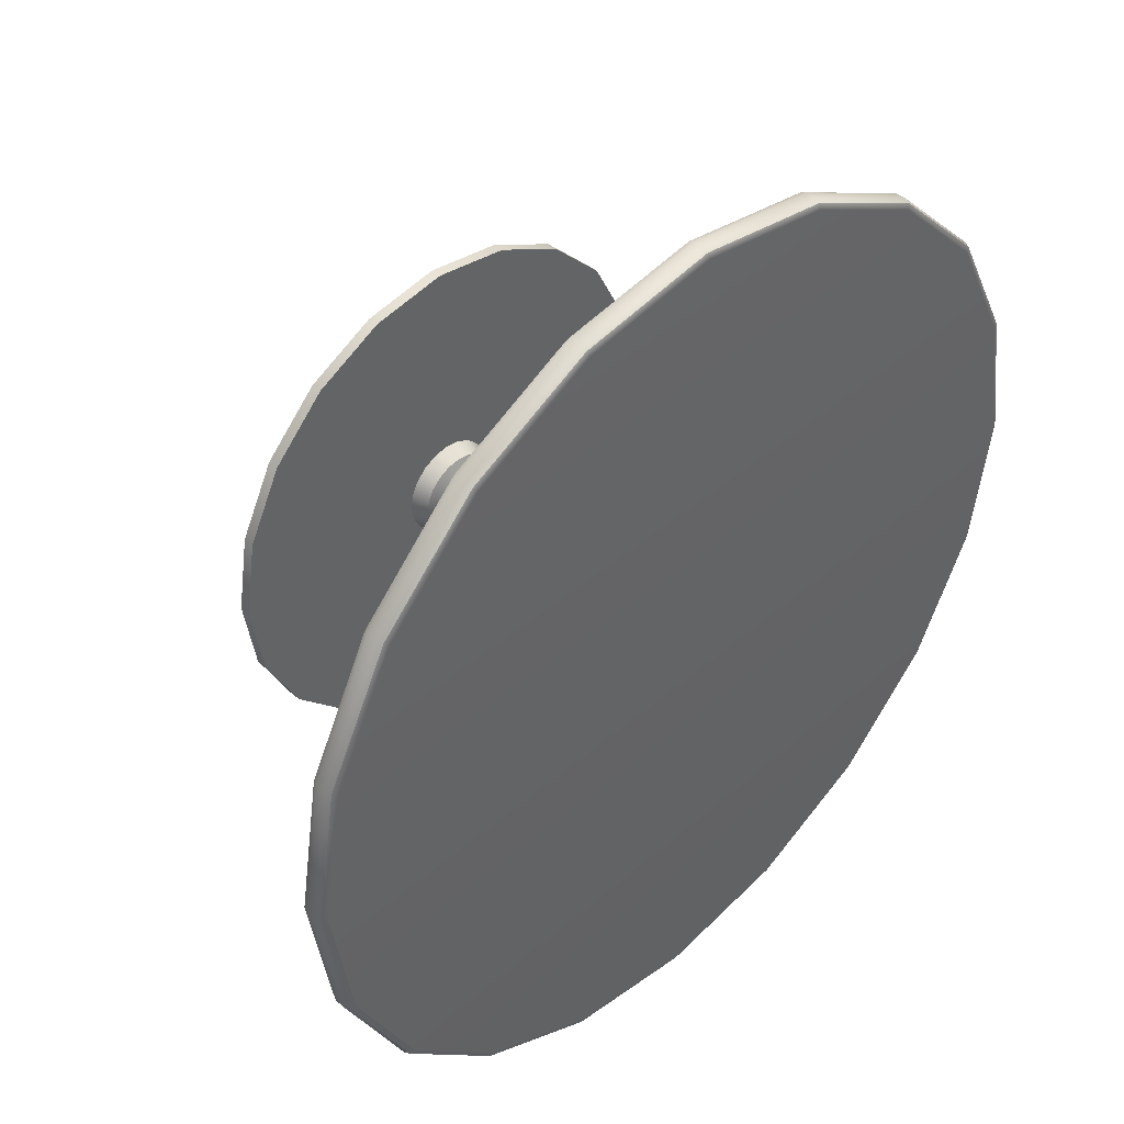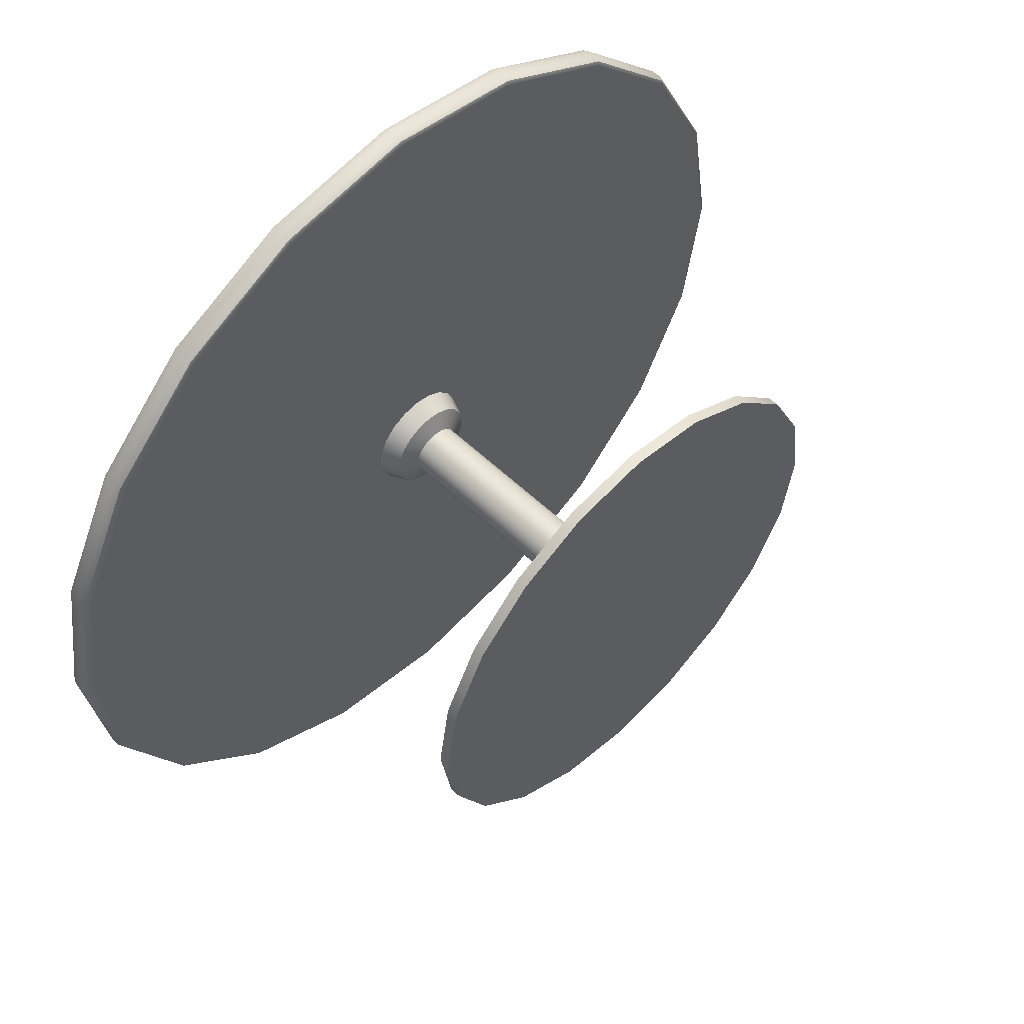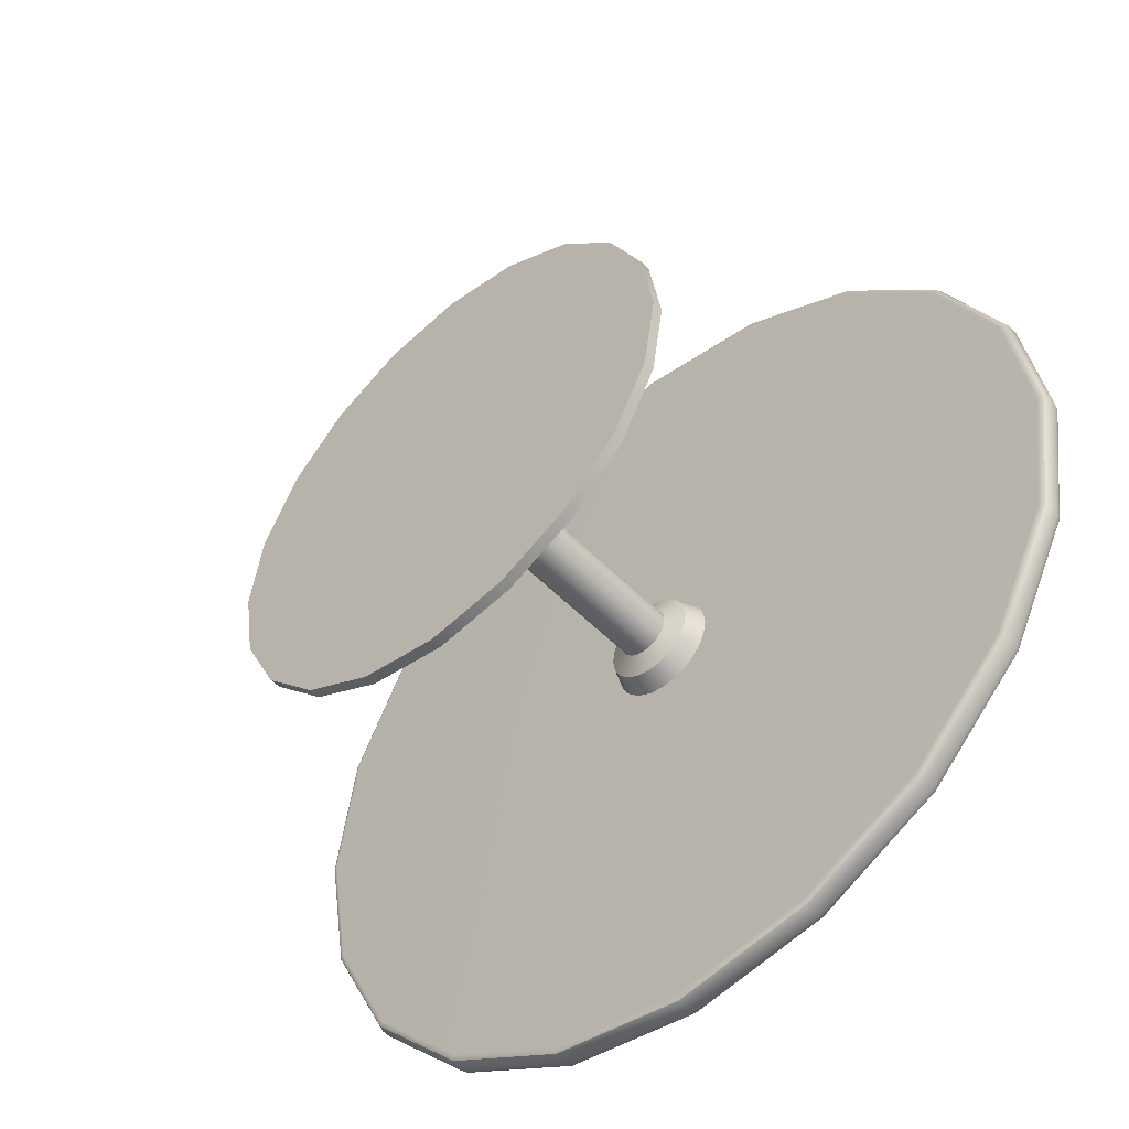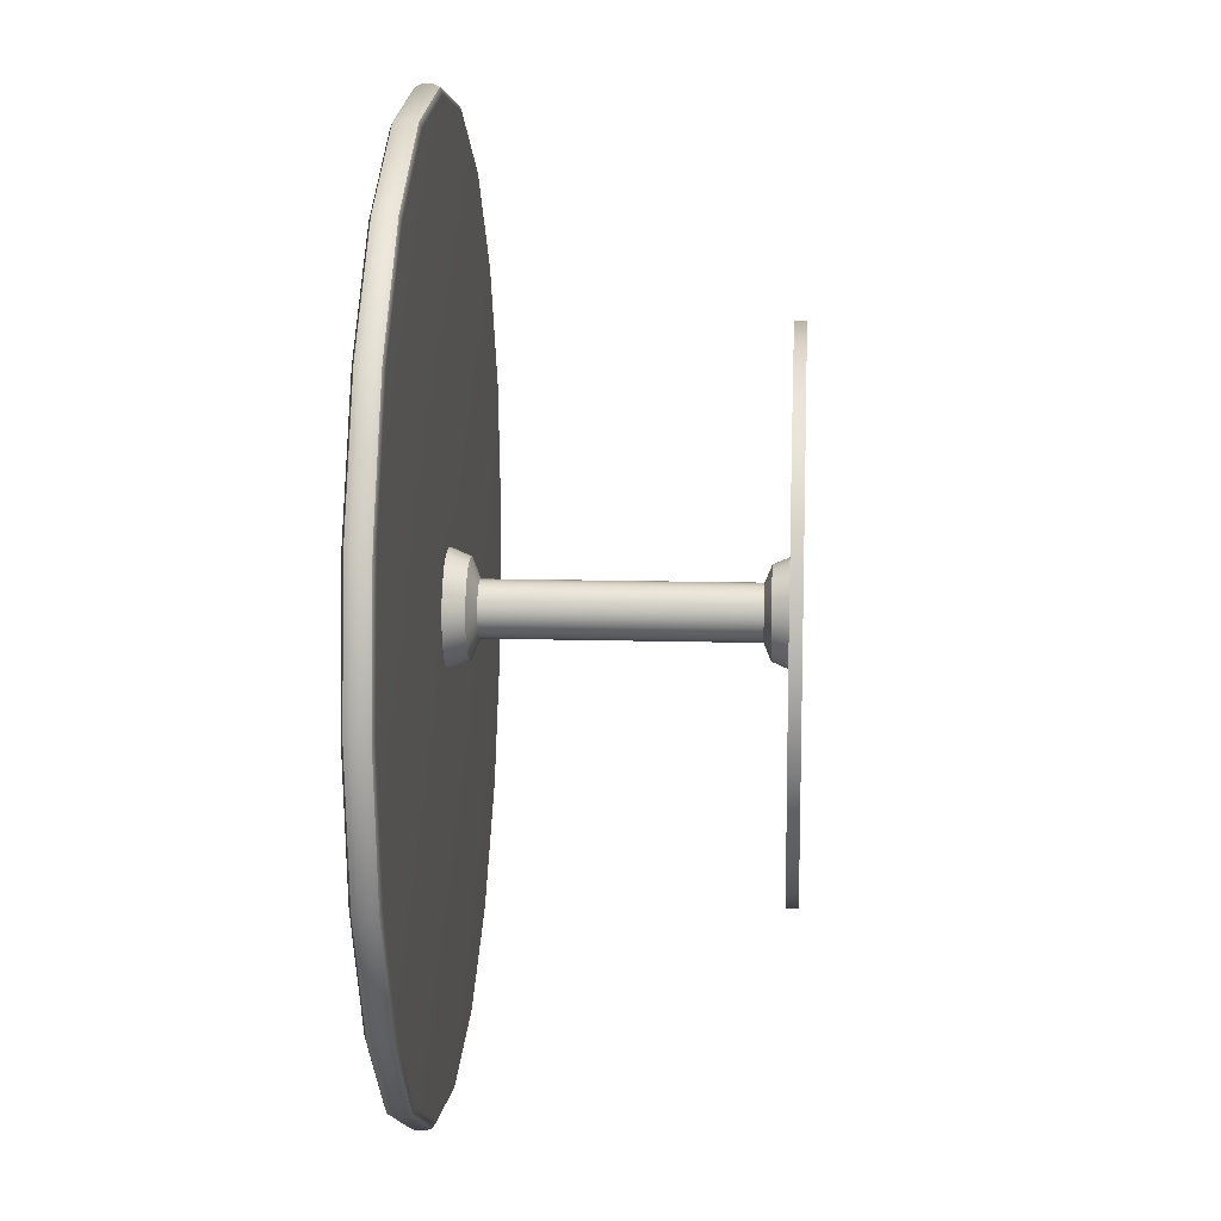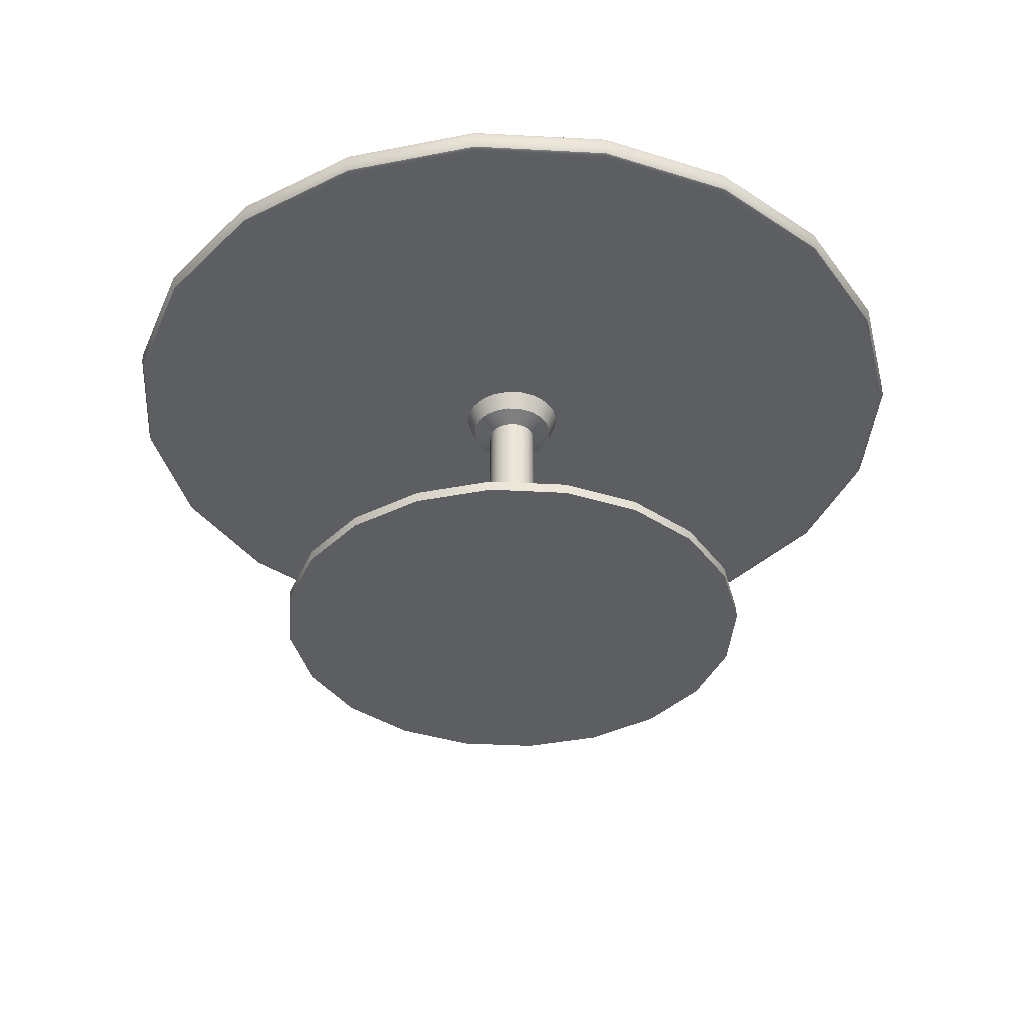
<metadata>
{"format":"obj","ext":"obj","renderer":"f3d","projection":"perspective","resolution":1024,"background":"white","views":[{"elev":43.2,"azim":134.8,"up":"+Z"},{"elev":55.7,"azim":-45.0,"up":"+Z"},{"elev":-51.1,"azim":41.9,"up":"+Z"},{"elev":12.5,"azim":-86.2,"up":"+Z"},{"elev":-37.8,"azim":59.1,"up":"+Y"}]}
</metadata>
<code>
g default
v 64.4 4e-06 -20.92
v 54.78 4e-06 -39.8
v 39.8 4e-06 -54.78
v 20.92 4e-06 -64.4
v 0 4e-06 -67.71
v -20.92 4e-06 -64.4
v -39.8 4e-06 -54.78
v -54.78 4e-06 -39.8
v -64.4 4e-06 -20.92
v -67.71 4e-06 0
v -64.4 4e-06 20.92
v -54.78 4e-06 39.8
v -39.8 4e-06 54.78
v -20.92 4e-06 64.4
v -2e-06 4e-06 67.71
v 20.92 4e-06 64.4
v 39.8 4e-06 54.78
v 54.78 4e-06 39.8
v 64.4 4e-06 20.92
v 67.71 4e-06 0
v 64.4 2.898 -20.92
v 54.78 2.898 -39.8
v 39.8 2.898 -54.78
v 20.92 2.898 -64.4
v 0 2.898 -67.71
v -20.92 2.898 -64.4
v -39.8 2.898 -54.78
v -54.78 2.898 -39.8
v -64.4 2.898 -20.92
v -67.71 2.898 0
v -64.4 2.898 20.92
v -54.78 2.898 39.8
v -39.8 2.898 54.78
v -20.92 2.898 64.4
v -2e-06 2.898 67.71
v 20.92 2.898 64.4
v 39.8 2.898 54.78
v 54.78 2.898 39.8
v 64.4 2.898 20.92
v 67.71 2.898 0
v 0 4e-06 0
v 6e-06 88.94 2e-06
v 112.2 82.08 -36.44
v 113.6 82.68 -36.9
v 114.1 84.14 -37.09
v 95.41 82.08 -69.32
v 96.6 82.68 -70.18
v 97.09 84.14 -70.54
v 69.32 82.08 -95.41
v 70.18 82.68 -96.6
v 70.54 84.14 -97.09
v 36.44 82.08 -112.2
v 36.9 82.68 -113.6
v 37.09 84.14 -114.1
v 2e-05 82.08 -117.9
v 1e-05 82.68 -119.4
v 6e-06 84.14 -120
v -36.44 82.08 -112.2
v -36.9 82.68 -113.6
v -37.09 84.14 -114.1
v -69.32 82.08 -95.41
v -70.18 82.68 -96.6
v -70.54 84.14 -97.09
v -95.41 82.08 -69.32
v -96.6 82.68 -70.18
v -97.09 84.14 -70.54
v -112.2 82.08 -36.44
v -113.6 82.68 -36.9
v -114.1 84.14 -37.09
v -117.9 82.08 2e-06
v -119.4 82.68 2e-06
v -120 84.14 2e-06
v -112.2 82.08 36.44
v -113.6 82.68 36.9
v -114.1 84.14 37.09
v -95.41 82.08 69.32
v -96.6 82.68 70.18
v -97.09 84.14 70.54
v -69.32 82.08 95.41
v -70.18 82.68 96.6
v -70.54 84.14 97.09
v -36.44 82.08 112.2
v -36.9 82.68 113.6
v -37.09 84.14 114.1
v -1.2e-05 82.08 117.9
v -2e-06 82.68 119.4
v 2e-06 84.14 120
v 36.44 82.08 112.2
v 36.9 82.68 113.6
v 37.09 84.14 114.1
v 69.32 82.08 95.41
v 70.18 82.68 96.6
v 70.54 84.14 97.09
v 95.41 82.08 69.32
v 96.6 82.68 70.18
v 97.09 84.14 70.54
v 112.2 82.08 36.44
v 113.6 82.68 36.9
v 114.1 84.14 37.09
v 117.9 82.08 2e-06
v 119.4 82.68 2e-06
v 120 84.14 2e-06
v 114.1 86.88 -37.09
v 113.6 88.33 -36.9
v 112.2 88.94 -36.44
v 95.41 88.94 -69.32
v 96.6 88.33 -70.18
v 97.09 86.88 -70.54
v 69.32 88.94 -95.41
v 70.18 88.33 -96.6
v 70.54 86.88 -97.09
v 36.44 88.94 -112.2
v 36.9 88.33 -113.6
v 37.09 86.88 -114.1
v 2e-05 88.94 -117.9
v 1e-05 88.33 -119.4
v 6e-06 86.88 -120
v -36.44 88.94 -112.2
v -36.9 88.33 -113.6
v -37.09 86.88 -114.1
v -69.32 88.94 -95.41
v -70.18 88.33 -96.6
v -70.54 86.88 -97.09
v -95.41 88.94 -69.32
v -96.6 88.33 -70.18
v -97.09 86.88 -70.54
v -112.2 88.94 -36.44
v -113.6 88.33 -36.9
v -114.1 86.88 -37.09
v -117.9 88.94 2e-06
v -119.4 88.33 2e-06
v -120 86.88 2e-06
v -112.2 88.94 36.44
v -113.6 88.33 36.9
v -114.1 86.88 37.09
v -95.41 88.94 69.32
v -96.6 88.33 70.18
v -97.09 86.88 70.54
v -69.32 88.94 95.41
v -70.18 88.33 96.6
v -70.54 86.88 97.09
v -36.44 88.94 112.2
v -36.9 88.33 113.6
v -37.09 86.88 114.1
v -1.2e-05 88.94 117.9
v -2e-06 88.33 119.4
v 2e-06 86.88 120
v 36.44 88.94 112.2
v 36.9 88.33 113.6
v 37.09 86.88 114.1
v 69.32 88.94 95.41
v 70.18 88.33 96.6
v 70.54 86.88 97.09
v 95.41 88.94 69.32
v 96.6 88.33 70.18
v 97.09 86.88 70.54
v 112.2 88.94 36.44
v 113.6 88.33 36.9
v 114.1 86.88 37.09
v 117.9 88.94 2e-06
v 119.4 88.33 2e-06
v 120 86.88 2e-06
v 12.42 2.898 -4.036
v 10.73 7.138 -3.487
v 6.647 8.894 -2.16
v 10.57 2.898 -7.677
v 9.128 7.138 -6.632
v 5.655 8.894 -4.108
v 7.677 2.898 -10.57
v 6.632 7.138 -9.128
v 4.108 8.894 -5.655
v 4.036 2.898 -12.42
v 3.487 7.138 -10.73
v 2.16 8.894 -6.647
v -6e-06 2.898 -13.06
v -6e-06 7.138 -11.28
v -8e-06 8.894 -6.99
v -4.036 2.898 -12.42
v -3.487 7.138 -10.73
v -2.16 8.894 -6.647
v -7.677 2.898 -10.57
v -6.632 7.138 -9.128
v -4.108 8.894 -5.655
v -10.57 2.898 -7.677
v -9.128 7.138 -6.632
v -5.655 8.894 -4.108
v -12.42 2.898 -4.036
v -10.73 7.138 -3.487
v -6.647 8.894 -2.16
v -13.06 2.898 -1e-05
v -11.28 7.138 -1e-05
v -6.99 8.894 -1e-05
v -12.42 2.898 4.036
v -10.73 7.138 3.487
v -6.647 8.894 2.16
v -10.57 2.898 7.677
v -9.128 7.138 6.632
v -5.655 8.894 4.108
v -7.677 2.898 10.57
v -6.632 7.138 9.128
v -4.108 8.894 5.655
v -4.036 2.898 12.42
v -3.487 7.138 10.73
v -2.16 8.894 6.647
v -8e-06 2.898 13.06
v -8e-06 7.138 11.28
v -8e-06 8.894 6.99
v 4.036 2.898 12.42
v 3.487 7.138 10.73
v 2.16 8.894 6.647
v 7.677 2.898 10.57
v 6.632 7.138 9.128
v 4.108 8.894 5.655
v 10.57 2.898 7.677
v 9.128 7.138 6.632
v 5.655 8.894 4.108
v 12.42 2.898 4.036
v 10.73 7.138 3.487
v 6.647 8.894 2.16
v 13.06 2.898 -1e-05
v 11.28 7.138 -1e-05
v 6.99 8.894 -1e-05
v 13.69 82.08 -4.449
v 11.63 76.91 -3.779
v 6.647 74.76 -2.16
v 11.65 82.08 -8.463
v 9.893 76.91 -7.188
v 5.655 74.76 -4.108
v 8.463 82.08 -11.65
v 7.188 76.91 -9.893
v 4.108 74.76 -5.655
v 4.449 82.08 -13.69
v 3.779 76.91 -11.63
v 2.16 74.76 -6.647
v -1.2e-05 82.08 -14.4
v -1.2e-05 76.91 -12.23
v -8e-06 74.76 -6.99
v -4.449 82.08 -13.69
v -3.779 76.91 -11.63
v -2.16 74.76 -6.647
v -8.463 82.08 -11.65
v -7.188 76.91 -9.893
v -4.108 74.76 -5.655
v -11.65 82.08 -8.463
v -9.893 76.91 -7.188
v -5.655 74.76 -4.108
v -13.69 82.08 -4.449
v -11.63 76.91 -3.779
v -6.647 74.76 -2.16
v -14.4 82.08 -8e-06
v -12.23 76.91 -1e-05
v -6.99 74.76 -1e-05
v -13.69 82.08 4.449
v -11.63 76.91 3.779
v -6.647 74.76 2.16
v -11.65 82.08 8.463
v -9.893 76.91 7.188
v -5.655 74.76 4.108
v -8.463 82.08 11.65
v -7.188 76.91 9.893
v -4.108 74.76 5.655
v -4.449 82.08 13.69
v -3.779 76.91 11.63
v -2.16 74.76 6.647
v -6e-06 82.08 14.4
v -6e-06 76.91 12.23
v -8e-06 74.76 6.99
v 4.449 82.08 13.69
v 3.779 76.91 11.63
v 2.16 74.76 6.647
v 8.463 82.08 11.65
v 7.188 76.91 9.893
v 4.108 74.76 5.655
v 11.65 82.08 8.463
v 9.893 76.91 7.188
v 5.655 74.76 4.108
v 13.69 82.08 4.449
v 11.63 76.91 3.779
v 6.647 74.76 2.16
v 14.4 82.08 -1e-05
v 12.23 76.91 -1e-05
v 6.99 74.76 -1e-05
g table6
f 1 2 22 21
f 2 3 23 22
f 3 4 24 23
f 4 5 25 24
f 5 6 26 25
f 6 7 27 26
f 7 8 28 27
f 8 9 29 28
f 9 10 30 29
f 10 11 31 30
f 11 12 32 31
f 12 13 33 32
f 13 14 34 33
f 14 15 35 34
f 15 16 36 35
f 16 17 37 36
f 17 18 38 37
f 18 19 39 38
f 19 20 40 39
f 20 1 21 40
f 2 1 41
f 3 2 41
f 4 3 41
f 5 4 41
f 6 5 41
f 7 6 41
f 8 7 41
f 9 8 41
f 10 9 41
f 11 10 41
f 12 11 41
f 13 12 41
f 14 13 41
f 15 14 41
f 16 15 41
f 17 16 41
f 18 17 41
f 19 18 41
f 20 19 41
f 1 20 41
f 105 104 107 106
f 104 103 108 107
f 105 106 42
f 106 109 42
f 109 112 42
f 112 115 42
f 115 118 42
f 118 121 42
f 121 124 42
f 124 127 42
f 127 130 42
f 130 133 42
f 133 136 42
f 136 139 42
f 139 142 42
f 142 145 42
f 145 148 42
f 148 151 42
f 151 154 42
f 154 157 42
f 157 160 42
f 160 105 42
f 45 48 108 103
f 48 51 111 108
f 51 54 114 111
f 54 57 117 114
f 57 60 120 117
f 60 63 123 120
f 63 66 126 123
f 66 69 129 126
f 69 72 132 129
f 72 75 135 132
f 75 78 138 135
f 78 81 141 138
f 81 84 144 141
f 84 87 147 144
f 87 90 150 147
f 90 93 153 150
f 93 96 156 153
f 96 99 159 156
f 99 102 162 159
f 102 45 103 162
f 43 44 101 100
f 44 45 102 101
f 45 44 47 48
f 44 43 46 47
f 48 47 50 51
f 47 46 49 50
f 51 50 53 54
f 50 49 52 53
f 54 53 56 57
f 53 52 55 56
f 57 56 59 60
f 56 55 58 59
f 60 59 62 63
f 59 58 61 62
f 63 62 65 66
f 62 61 64 65
f 66 65 68 69
f 65 64 67 68
f 69 68 71 72
f 68 67 70 71
f 72 71 74 75
f 71 70 73 74
f 75 74 77 78
f 74 73 76 77
f 78 77 80 81
f 77 76 79 80
f 81 80 83 84
f 80 79 82 83
f 84 83 86 87
f 83 82 85 86
f 87 86 89 90
f 86 85 88 89
f 90 89 92 93
f 89 88 91 92
f 93 92 95 96
f 92 91 94 95
f 96 95 98 99
f 95 94 97 98
f 99 98 101 102
f 98 97 100 101
f 106 107 110 109
f 107 108 111 110
f 109 110 113 112
f 110 111 114 113
f 112 113 116 115
f 113 114 117 116
f 115 116 119 118
f 116 117 120 119
f 118 119 122 121
f 119 120 123 122
f 121 122 125 124
f 122 123 126 125
f 124 125 128 127
f 125 126 129 128
f 127 128 131 130
f 128 129 132 131
f 130 131 134 133
f 131 132 135 134
f 133 134 137 136
f 134 135 138 137
f 136 137 140 139
f 137 138 141 140
f 139 140 143 142
f 140 141 144 143
f 142 143 146 145
f 143 144 147 146
f 145 146 149 148
f 146 147 150 149
f 148 149 152 151
f 149 150 153 152
f 151 152 155 154
f 152 153 156 155
f 154 155 158 157
f 155 156 159 158
f 157 158 161 160
f 158 159 162 161
f 103 104 161 162
f 104 105 160 161
f 21 22 166 163
f 22 23 169 166
f 23 24 172 169
f 24 25 175 172
f 25 26 178 175
f 26 27 181 178
f 27 28 184 181
f 28 29 187 184
f 29 30 190 187
f 30 31 193 190
f 31 32 196 193
f 32 33 199 196
f 33 34 202 199
f 34 35 205 202
f 35 36 208 205
f 36 37 211 208
f 37 38 214 211
f 38 39 217 214
f 39 40 220 217
f 40 21 163 220
f 163 164 221 220
f 164 165 222 221
f 165 164 167 168
f 164 163 166 167
f 168 167 170 171
f 167 166 169 170
f 171 170 173 174
f 170 169 172 173
f 174 173 176 177
f 173 172 175 176
f 177 176 179 180
f 176 175 178 179
f 180 179 182 183
f 179 178 181 182
f 183 182 185 186
f 182 181 184 185
f 186 185 188 189
f 185 184 187 188
f 189 188 191 192
f 188 187 190 191
f 192 191 194 195
f 191 190 193 194
f 195 194 197 198
f 194 193 196 197
f 198 197 200 201
f 197 196 199 200
f 201 200 203 204
f 200 199 202 203
f 204 203 206 207
f 203 202 205 206
f 207 206 209 210
f 206 205 208 209
f 210 209 212 213
f 209 208 211 212
f 213 212 215 216
f 212 211 214 215
f 216 215 218 219
f 215 214 217 218
f 219 218 221 222
f 218 217 220 221
f 223 226 46 43
f 226 229 49 46
f 229 232 52 49
f 232 235 55 52
f 235 238 58 55
f 238 241 61 58
f 241 244 64 61
f 244 247 67 64
f 247 250 70 67
f 250 253 73 70
f 253 256 76 73
f 256 259 79 76
f 259 262 82 79
f 262 265 85 82
f 265 268 88 85
f 268 271 91 88
f 271 274 94 91
f 274 277 97 94
f 277 280 100 97
f 280 223 43 100
f 165 168 228 225
f 168 171 231 228
f 171 174 234 231
f 174 177 237 234
f 177 180 240 237
f 180 183 243 240
f 183 186 246 243
f 186 189 249 246
f 189 192 252 249
f 192 195 255 252
f 195 198 258 255
f 198 201 261 258
f 201 204 264 261
f 204 207 267 264
f 207 210 270 267
f 210 213 273 270
f 213 216 276 273
f 216 219 279 276
f 219 222 282 279
f 222 165 225 282
f 223 224 227 226
f 224 225 228 227
f 226 227 230 229
f 227 228 231 230
f 229 230 233 232
f 230 231 234 233
f 232 233 236 235
f 233 234 237 236
f 235 236 239 238
f 236 237 240 239
f 238 239 242 241
f 239 240 243 242
f 241 242 245 244
f 242 243 246 245
f 244 245 248 247
f 245 246 249 248
f 247 248 251 250
f 248 249 252 251
f 250 251 254 253
f 251 252 255 254
f 253 254 257 256
f 254 255 258 257
f 256 257 260 259
f 257 258 261 260
f 259 260 263 262
f 260 261 264 263
f 262 263 266 265
f 263 264 267 266
f 265 266 269 268
f 266 267 270 269
f 268 269 272 271
f 269 270 273 272
f 271 272 275 274
f 272 273 276 275
f 274 275 278 277
f 275 276 279 278
f 277 278 281 280
f 278 279 282 281
f 225 224 281 282
f 224 223 280 281

</code>
